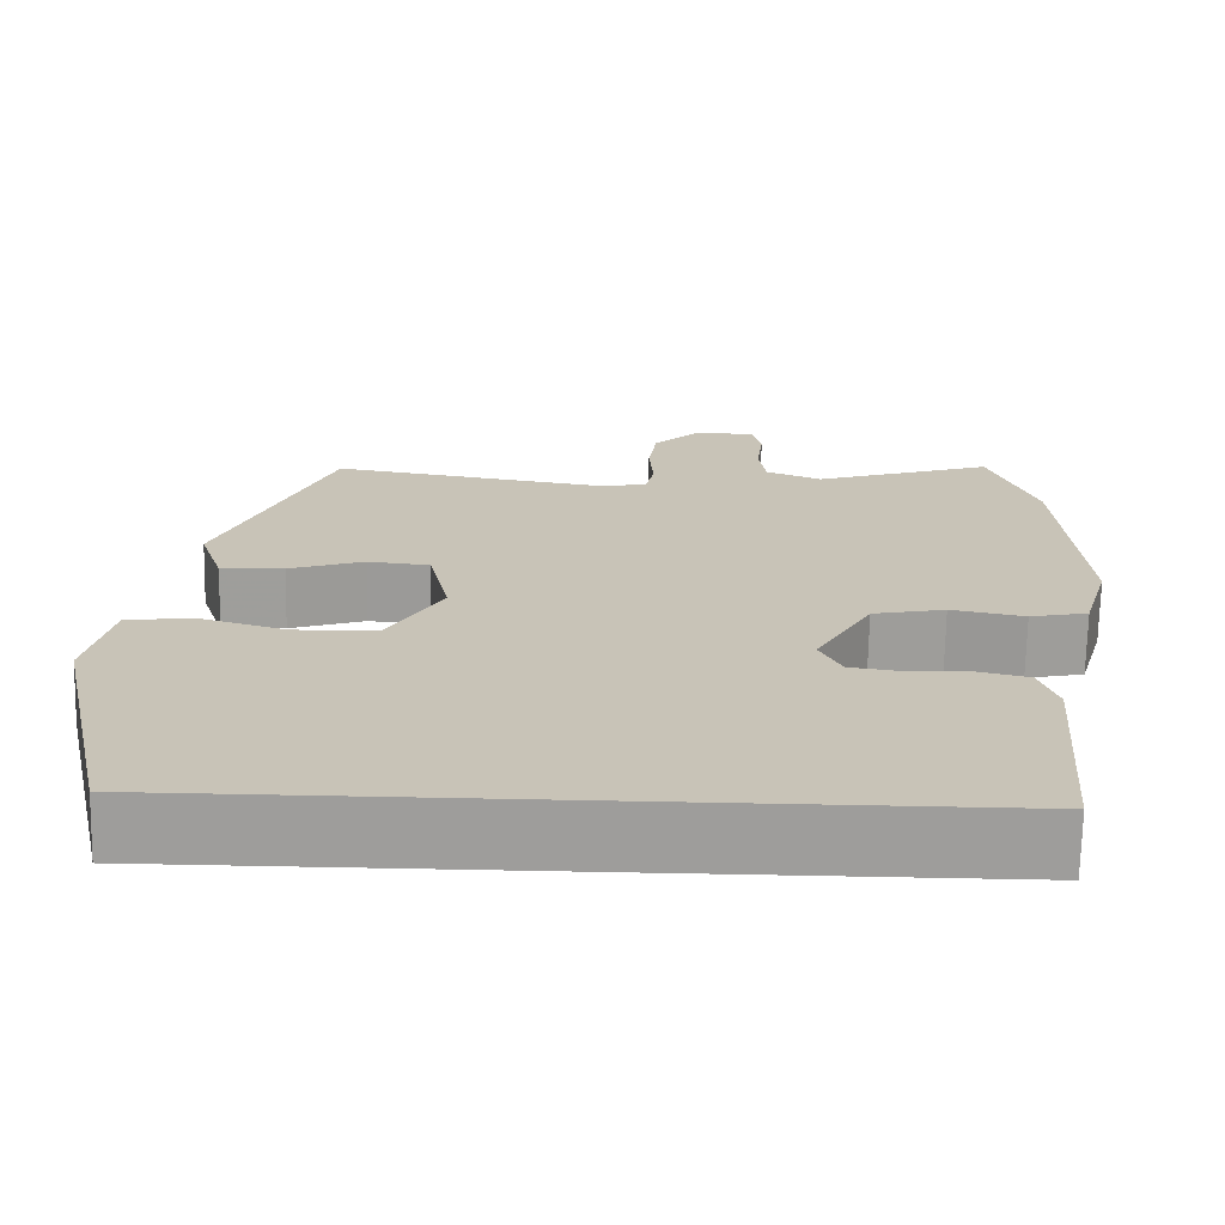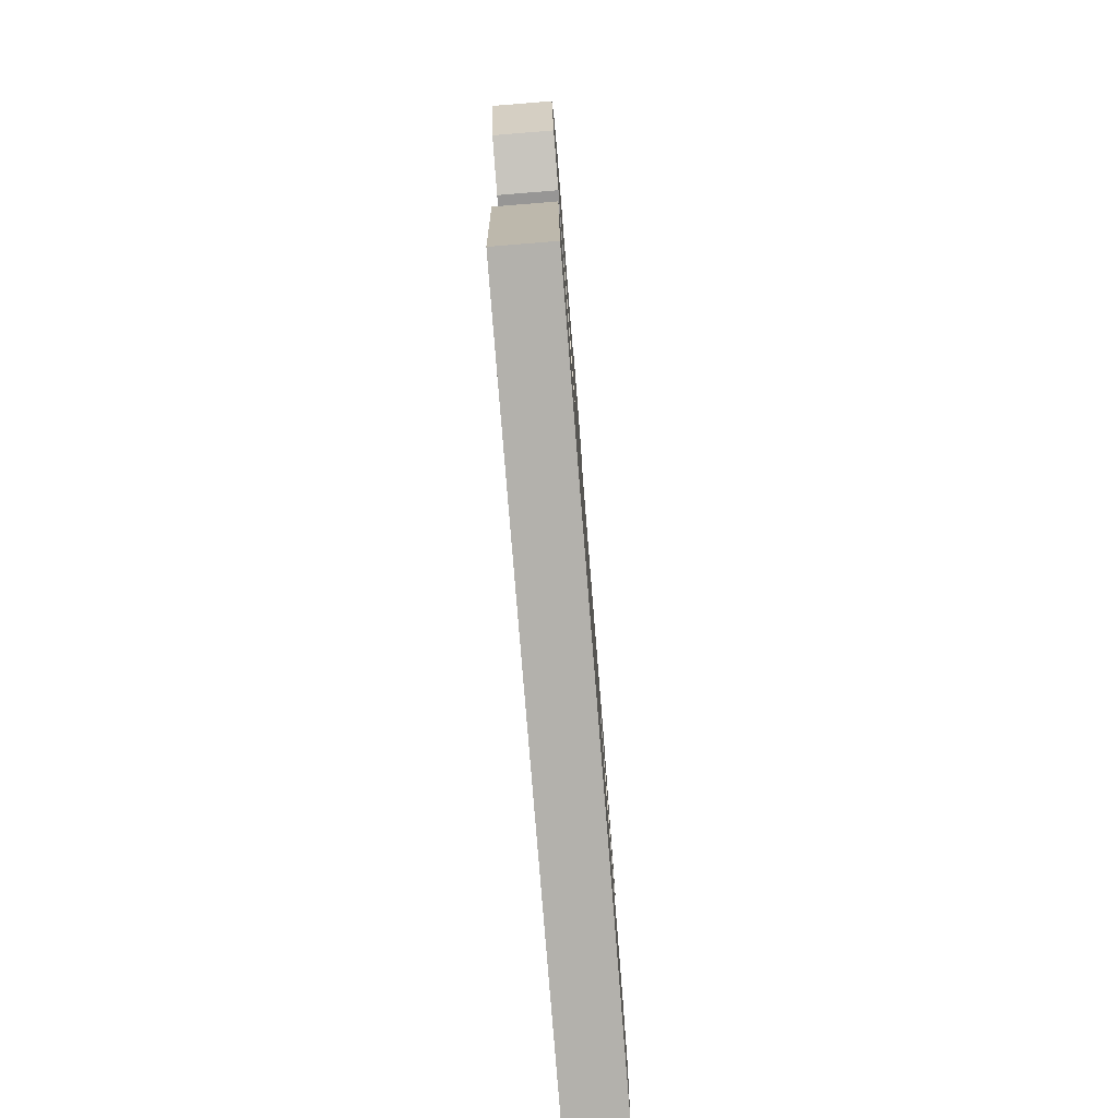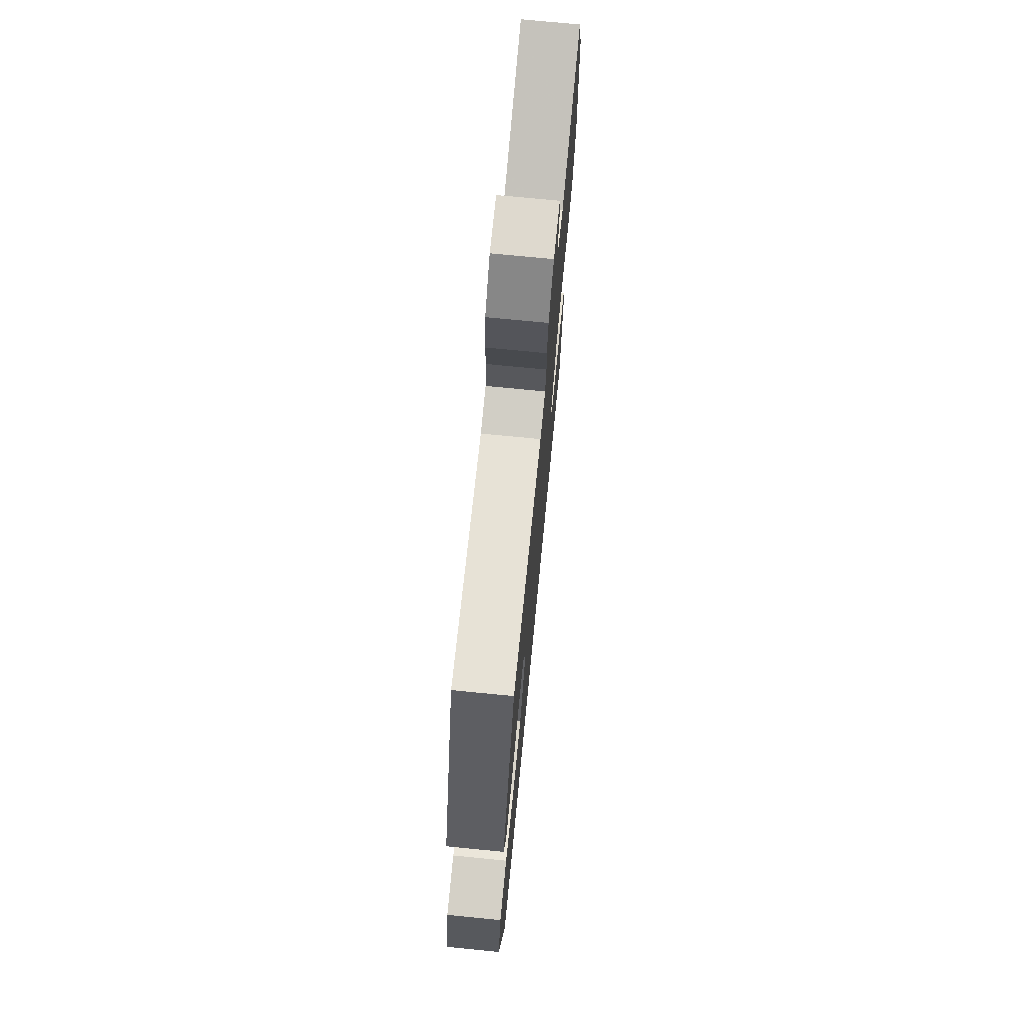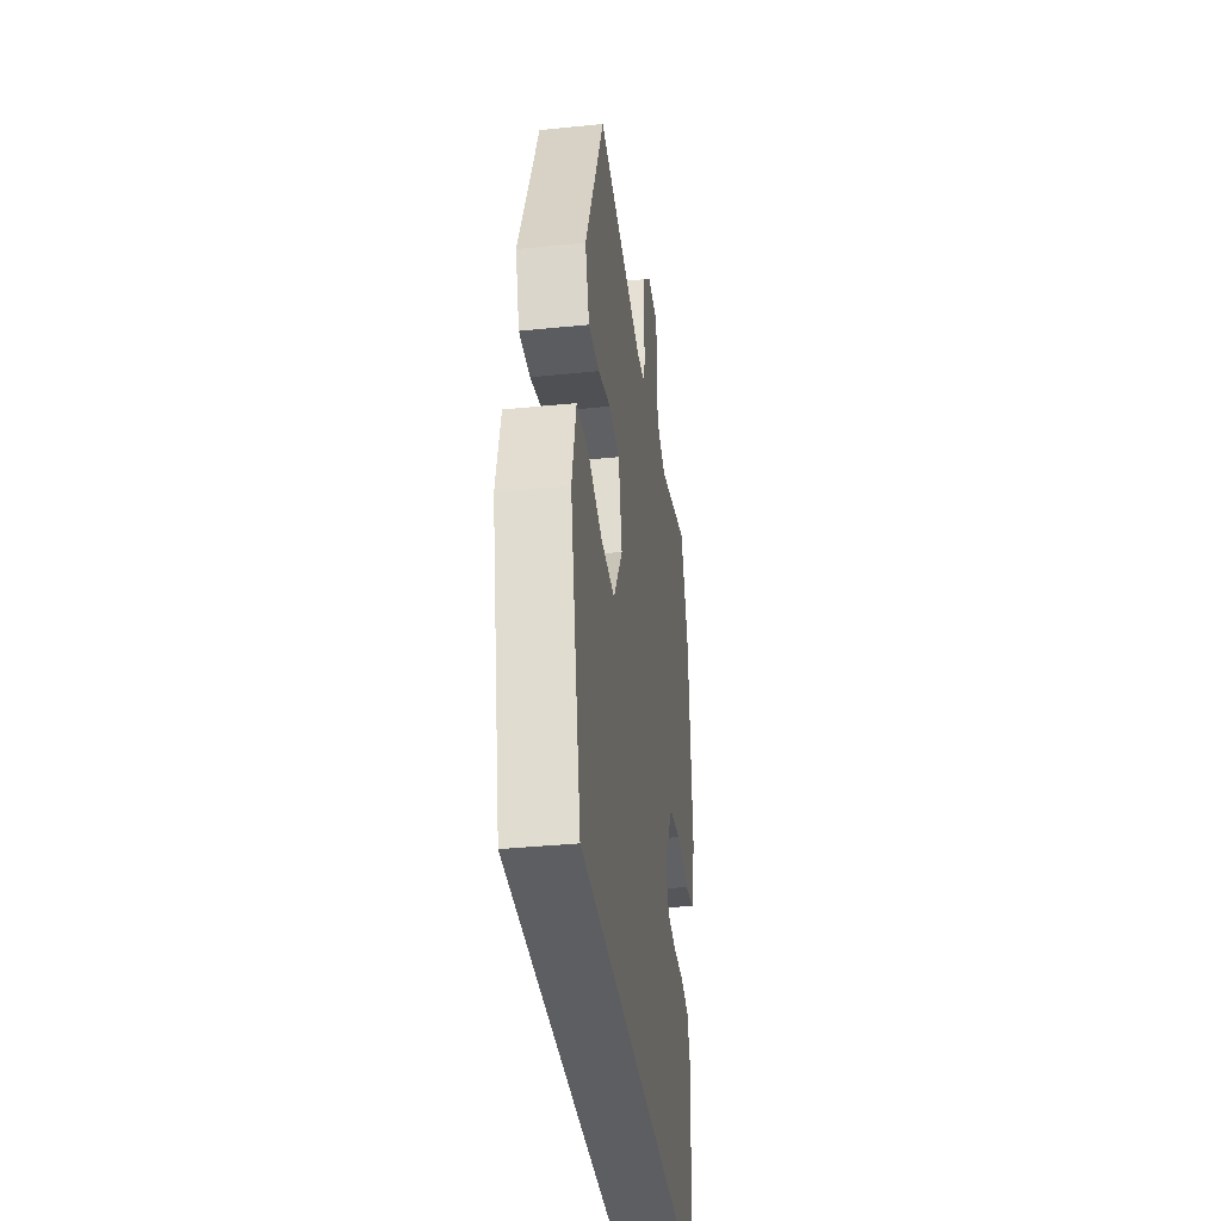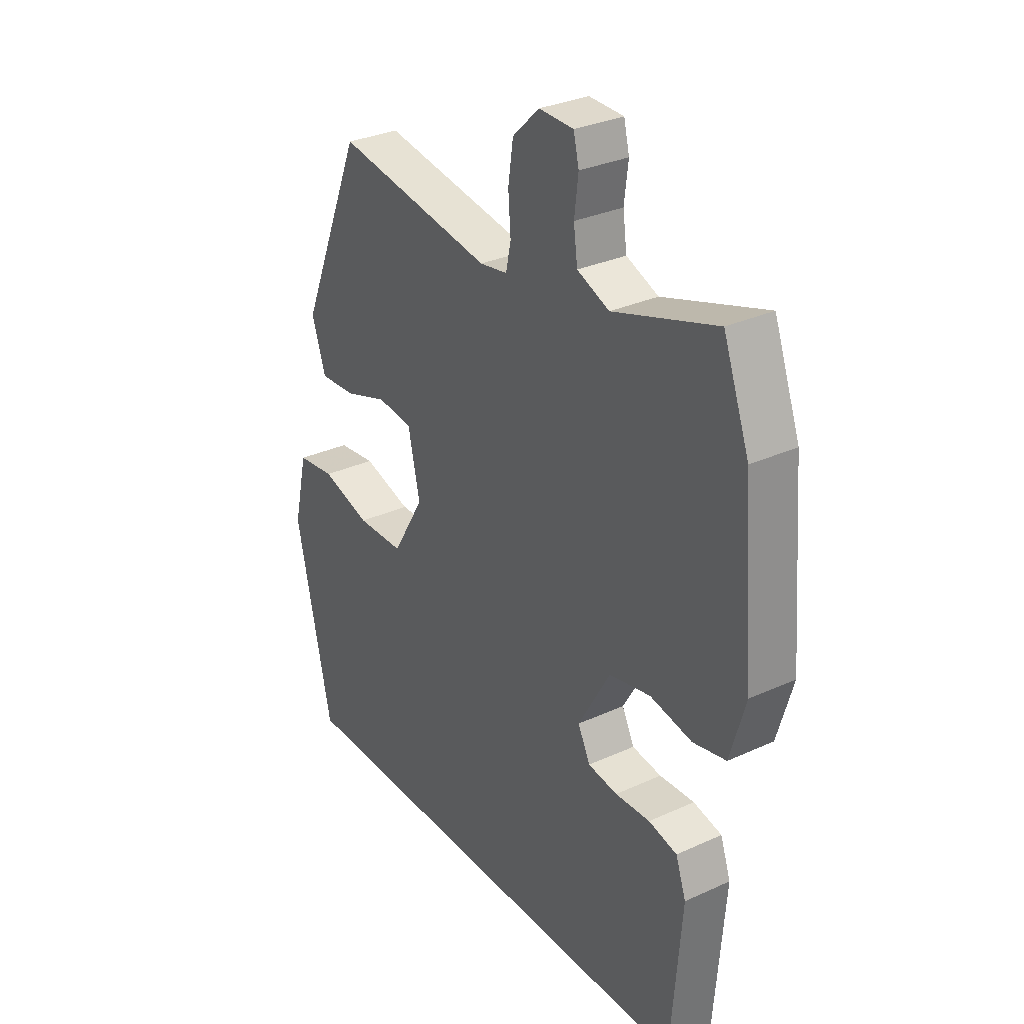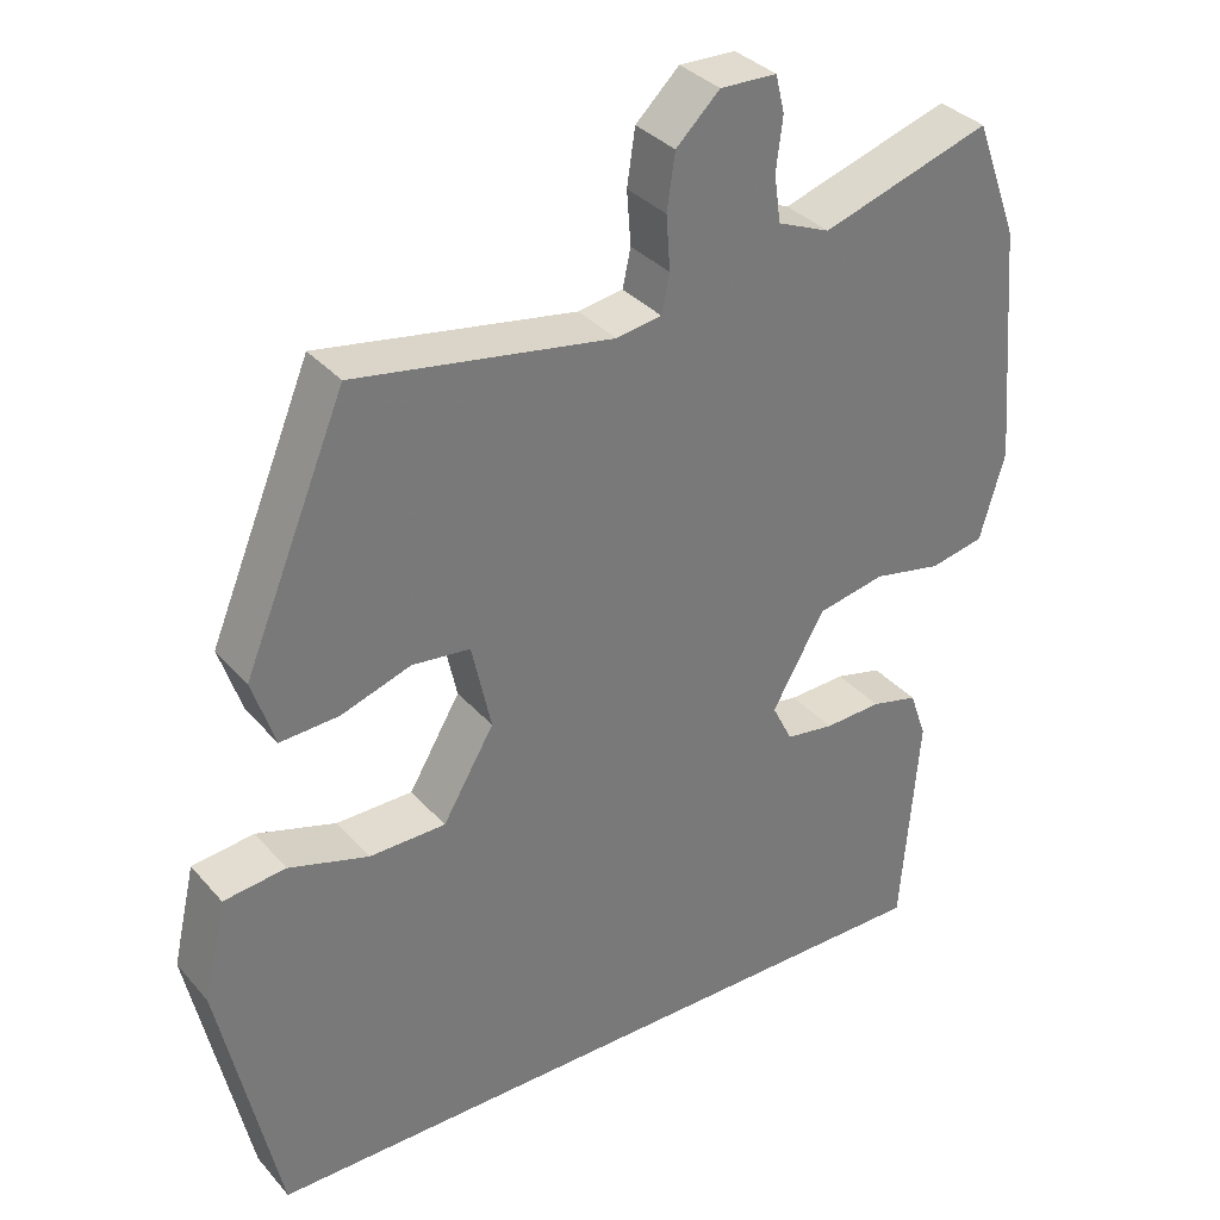
<metadata>
{"format":"obj","ext":"obj","renderer":"f3d","projection":"perspective","resolution":1024,"background":"white","views":[{"elev":-70.5,"azim":-1.1,"up":"+Z"},{"elev":-79.0,"azim":94.6,"up":"+Z"},{"elev":73.3,"azim":-84.4,"up":"+Z"},{"elev":-37.3,"azim":-82.6,"up":"+Z"},{"elev":30.8,"azim":56.6,"up":"+Z"},{"elev":34.1,"azim":-34.5,"up":"+Z"}]}
</metadata>
<code>
v 0.472 0.07 0.576
v 0.525 0.07 0.432
v 0.549 0.07 0.137
v 0.518 0.07 0.03
v 0.451 0.07 0.016
v 0.366 0.07 0.033
v 0.282 0.07 0.016
v 0.217 0.07 -0.098
v 0.242 0.07 -0.148
v 0.302 0.07 -0.157
v 0.373 0.07 -0.154
v 0.431 0.07 -0.168
v 0.452 0.07 -0.228
v 0.43 0.07 -0.5
v -0.46 0.07 -0.5
v -0.533 0.07 -0.169
v -0.505 0.07 -0.046
v -0.428 0.07 -0.037
v -0.329 0.07 -0.067
v -0.234 0.07 -0.066
v -0.17 0.07 0.042
v -0.194 0.07 0.151
v -0.266 0.07 0.159
v -0.353 0.07 0.13
v -0.426 0.07 0.126
v -0.454 0.07 0.211
v -0.327 0.07 0.517
v -0.008 0.07 0.464
v 0.048 0.07 0.473
v 0.058 0.07 0.52
v 0.053 0.07 0.587
v 0.063 0.07 0.655
v 0.117 0.07 0.707
v 0.187 0.07 0.705
v 0.198 0.07 0.659
v 0.19 0.07 0.594
v 0.198 0.07 0.536
v 0.263 0.07 0.509
v 0.472 0 0.576
v 0.525 0 0.432
v 0.549 0 0.137
v 0.518 0 0.03
v 0.451 0 0.016
v 0.366 0 0.033
v 0.282 0 0.016
v 0.217 0 -0.098
v 0.242 0 -0.148
v 0.302 0 -0.157
v 0.373 0 -0.154
v 0.431 0 -0.168
v 0.452 0 -0.228
v 0.43 0 -0.5
v -0.46 0 -0.5
v -0.533 0 -0.169
v -0.505 0 -0.046
v -0.428 0 -0.037
v -0.329 0 -0.067
v -0.234 0 -0.066
v -0.17 0 0.042
v -0.194 0 0.151
v -0.266 0 0.159
v -0.353 0 0.13
v -0.426 0 0.126
v -0.454 0 0.211
v -0.327 0 0.517
v -0.008 0 0.464
v 0.048 0 0.473
v 0.058 0 0.52
v 0.053 0 0.587
v 0.063 0 0.655
v 0.117 0 0.707
v 0.187 0 0.705
v 0.198 0 0.659
v 0.19 0 0.594
v 0.198 0 0.536
v 0.263 0 0.509
f 34 35 36
f 33 34 36
f 32 33 36
f 31 32 36
f 30 31 36
f 29 30 36 37
f 26 27 28
f 25 26 28
f 24 25 28
f 23 24 28
f 22 23 28 29
f 29 37 38
f 22 29 38
f 21 22 38
f 17 18 19
f 16 17 19
f 15 16 19
f 14 15 19
f 14 19 20
f 12 13 14
f 11 12 14
f 10 11 14
f 9 10 14
f 9 14 20 21
f 4 5 6
f 3 4 6
f 2 3 6
f 1 2 6
f 38 1 6
f 38 6 7
f 21 38 7 8
f 8 9 21
f 74 73 72
f 74 72 71
f 74 71 70
f 74 70 69
f 74 69 68
f 75 74 68 67
f 66 65 64
f 66 64 63
f 66 63 62
f 66 62 61
f 67 66 61 60
f 76 75 67
f 76 67 60
f 76 60 59
f 57 56 55
f 57 55 54
f 57 54 53
f 57 53 52
f 58 57 52
f 52 51 50
f 52 50 49
f 52 49 48
f 52 48 47
f 59 58 52 47
f 44 43 42
f 44 42 41
f 44 41 40
f 44 40 39
f 44 39 76
f 45 44 76
f 46 45 76 59
f 59 47 46
f 1 39 40 2
f 2 40 41 3
f 3 41 42 4
f 4 42 43 5
f 5 43 44 6
f 6 44 45 7
f 7 45 46 8
f 8 46 47 9
f 9 47 48 10
f 10 48 49 11
f 11 49 50 12
f 12 50 51 13
f 13 51 52 14
f 14 52 53 15
f 15 53 54 16
f 16 54 55 17
f 17 55 56 18
f 18 56 57 19
f 19 57 58 20
f 20 58 59 21
f 21 59 60 22
f 22 60 61 23
f 23 61 62 24
f 24 62 63 25
f 25 63 64 26
f 26 64 65 27
f 27 65 66 28
f 28 66 67 29
f 29 67 68 30
f 30 68 69 31
f 31 69 70 32
f 32 70 71 33
f 33 71 72 34
f 34 72 73 35
f 35 73 74 36
f 36 74 75 37
f 37 75 76 38
f 38 76 39 1

</code>
